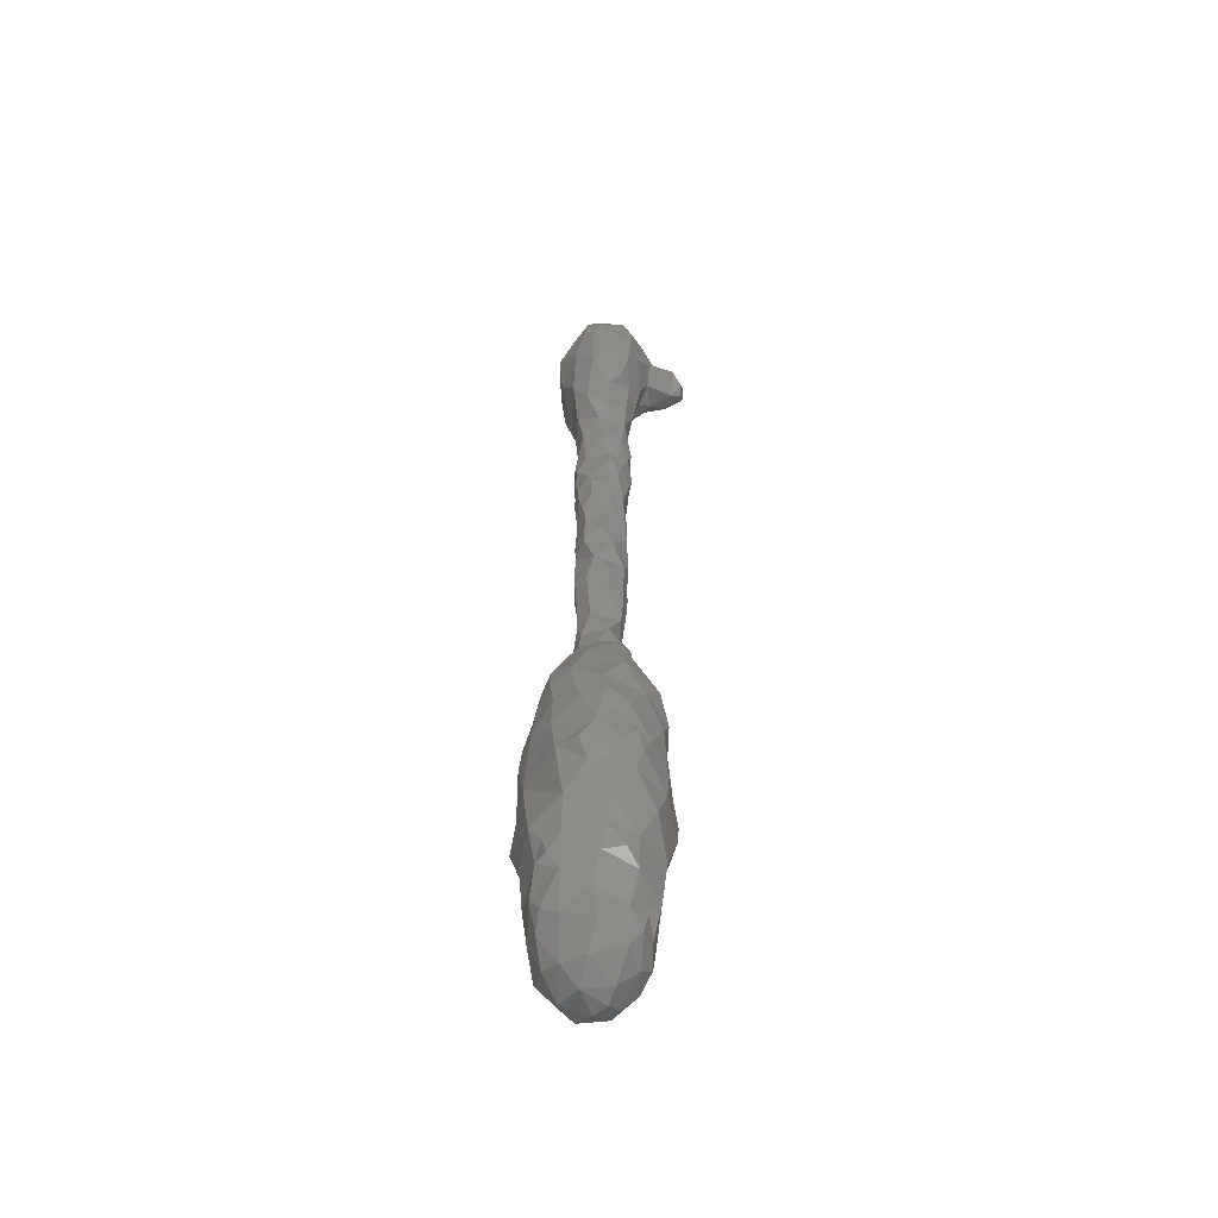
<metadata>
{"format":"stl","ext":"stl","renderer":"f3d","projection":"perspective","resolution":1024,"background":"white","views":[{"elev":-51.7,"azim":179.5,"up":"+Y"}]}
</metadata>
<code>
# stl→obj: 379 verts, 754 faces
v 0.007103 -0.03134 -0.008989
v 0.008202 -0.03392 -0.00595
v 0.009113 -0.03594 -0.009399
v -0.006717 -0.04857 -0.02972
v -0.01326 -0.04681 -0.02793
v -0.01379 -0.03977 -0.02682
v 0.005291 -0.03271 -0.0008197
v 0.003659 -0.02284 -0.002218
v -0.0001064 -0.0222 0.002618
v -0.00812 0.01185 -0.002409
v -0.006367 0.008142 -0.003281
v -0.003981 0.01154 -0.003837
v -0.0164 -0.09316 -0.0009761
v -0.01899 -0.08797 -0.003194
v -0.01859 -0.09546 -0.007465
v -0.01987 -0.08457 -0.008319
v -0.01256 0.002318 -0.00694
v -0.01309 -0.002799 -0.005025
v -0.008574 -0.0004351 -0.002983
v 0.0002339 -0.1091 -0.01039
v -0.006476 -0.1111 -0.009596
v -0.00389 -0.1101 -0.016
v -0.0155 -0.1055 -0.008812
v -0.01374 -0.1028 -0.003368
v -0.01809 -0.1017 -0.0118
v -0.01559 -0.1051 -0.01535
v 0.006436 -0.09602 -0.01216
v 0.003488 -0.1042 -0.01414
v 0.004575 -0.09872 -0.01823
v 0.008304 -0.0436 -0.002694
v 0.001749 0.1251 0.00383
v 0.0001051 0.1314 0.001476
v -0.0007307 0.1287 0.005039
v 0.002291 0.1287 -0.003983
v -0.0102 -0.09404 0.002639
v -0.005499 -0.1062 -0.02156
v -0.01343 -0.1036 -0.02137
v -0.007245 -0.09961 -0.02527
v -0.0001433 -0.09729 -0.02305
v -0.01559 0.06948 -0.007496
v -0.01471 0.06463 -0.008959
v -0.01451 0.0651 -0.005034
v -0.01286 0.06873 -0.01242
v -0.004885 -0.02863 0.006153
v -0.009902 -0.02177 0.004048
v -0.003989 -0.0858 0.006686
v -0.007292 -0.07764 0.007186
v -0.008767 -0.08726 0.004934
v -0.0006818 -0.08179 0.005687
v -0.009511 -0.1112 -0.01263
v -0.01173 -0.1095 -0.00939
v -0.01084 -0.1095 -0.01632
v 0.001769 -0.05294 -0.02594
v 0.002775 -0.04301 -0.02356
v -0.00311 9.845e-05 -0.0123
v -0.002471 -0.005525 -0.01322
v -0.007236 -0.006641 -0.01621
v -0.009571 0.0002018 -0.01438
v 0.005426 -0.0242 -0.007964
v 0.003383 -0.0226 -0.01963
v 0.0008121 -0.01163 -0.01413
v 0.003488 -0.01754 -0.005354
v -0.01158 -0.004575 -0.01428
v -0.01254 -0.008784 -0.01661
v -0.01499 -0.008496 -0.01237
v -0.002859 -0.009217 -0.01672
v -0.005037 -0.01518 -0.021
v -0.009276 -0.01138 -0.0192
v -0.01074 0.01637 -0.002916
v -0.004756 0.01581 -0.003154
v -0.008253 0.02297 -0.002102
v -0.01503 -0.06038 -0.02651
v -0.0194 -0.0698 -0.0234
v -0.02166 -0.06031 -0.01866
v -0.009905 -0.06962 -0.02838
v -0.009215 0.1362 -0.003757
v -0.01315 0.1348 -0.005429
v -0.01327 0.1331 2.253e-05
v 0.006348 -0.02966 -0.004475
v -0.01733 -0.09395 -0.0195
v -0.01998 -0.08921 -0.01777
v -0.0155 -0.08702 -0.02476
v -0.003771 0.1269 -0.01987
v -0.003396 0.1229 -0.02069
v -0.007159 0.1242 -0.02179
v -0.0009044 0.124 -0.01756
v -0.005181 0.118 -0.02173
v -0.0005782 0.1154 -0.01782
v -0.005299 0.108 -0.02057
v -0.0101 0.1111 -0.02182
v 0.005142 -0.0987 -0.003787
v -0.003061 -0.1076 -0.003265
v -0.01897 -0.0675 -0.0006885
v -0.01309 -0.06438 0.006333
v -0.02112 -0.05775 -0.001872
v 0.01103 -0.06587 -0.006684
v 0.006775 -0.07302 -0.02178
v 0.008456 -0.05526 -0.0156
v 0.008675 -0.07444 -0.01228
v 0.004024 -0.0943 -0.02131
v 0.00609 -0.09002 -0.01871
v -0.005026 -0.06008 -0.02883
v -0.0001572 -0.06852 -0.02719
v -0.02125 -0.07876 -0.01756
v -0.01513 -0.007553 -0.00676
v -0.01275 -0.0094 -0.00221
v 0.003635 -0.07735 0.002774
v 0.006634 -0.07453 -0.002695
v 0.003331 -0.06745 0.004612
v -0.0001807 -0.07405 0.007396
v -0.01624 -0.09924 -0.02078
v -0.01814 -0.09818 -0.01601
v -0.01349 -0.09548 -0.0232
v -0.001437 0.02094 -0.01128
v -0.001299 0.01878 -0.007551
v -0.001904 0.0134 -0.01083
v -0.01003 -0.1078 -0.004445
v 0.005222 -0.08143 -0.02021
v 0.0003126 -0.08694 -0.02481
v 0.007857 -0.08375 -0.009334
v -0.0001028 -0.07811 -0.02623
v -0.009197 -0.077 -0.0277
v 0.004023 -0.07757 -0.0233
v -0.006333 -0.0919 -0.02545
v -0.003331 -0.009693 -1.19e-05
v -6.388e-05 -0.1062 -0.01872
v -0.001059 -0.02698 -0.02486
v -0.01297 -0.02187 -0.02306
v -0.01375 0.01392 -0.007515
v -0.01299 0.01329 -0.01219
v -0.01243 0.006704 -0.0114
v -0.009275 0.01405 -0.0151
v -0.000194 0.1075 0.005073
v -0.00486 0.1068 0.007495
v -0.001156 0.1029 0.002596
v 0.002366 0.1089 0.0006694
v -0.01378 0.08982 -0.01104
v -0.009214 0.09509 -0.0148
v -0.006898 0.08942 -0.01415
v 0.005905 -0.0614 0.002547
v -0.02678 0.1149 -0.004708
v -0.02734 0.1214 -0.008382
v -0.02076 0.1197 -0.01135
v -0.02109 0.1137 -0.002003
v -0.01553 0.1113 0.001193
v -0.01977 0.1178 0.002744
v -0.005527 0.1345 0.0008736
v -0.009515 0.1325 0.003707
v -0.004965 0.1303 0.005339
v -0.0209 0.1279 -0.003131
v -0.01641 0.1288 -0.000334
v -0.01664 0.1314 -0.00499
v -0.01805 0.1282 -0.01017
v -0.02189 0.1263 -0.007219
v -0.01258 0.127 0.005576
v -0.02052 0.1253 0.0005115
v -0.01595 0.1247 0.002577
v -0.02588 0.1214 0.002996
v -0.02535 0.1163 0.0005659
v -0.02317 -0.05248 -0.01019
v -0.02125 -0.04077 -0.01914
v -0.02189 -0.0523 -0.01811
v -0.001247 0.09318 -0.01081
v 0.0004224 0.1003 -0.004017
v -0.0002311 0.09443 -0.00503
v -0.01441 0.1159 0.005361
v -0.00968 0.12 0.0092
v -0.008991 -0.03637 -0.02822
v -0.00323 -0.03778 -0.02704
v -0.01043 0.007406 -0.003991
v -0.01174 0.0126 -0.004194
v -0.009671 0.1001 -0.01836
v -0.003648 0.09752 -0.01579
v 4.25e-06 0.1034 -0.01449
v 0.003137 0.1116 -0.008999
v -0.02287 -0.05334 -0.004729
v -0.02183 -0.04557 -0.000917
v -0.01667 -0.04525 0.004449
v -0.01834 -0.05076 -0.02514
v -0.0251 0.1264 -0.002588
v -0.02769 0.1246 -0.005476
v -0.03017 0.124 -0.002016
v -0.02718 0.125 0.0009978
v -0.01294 0.006492 -0.007233
v -0.01671 -0.05525 -0.0269
v -0.01435 0.07383 -0.01075
v -0.01195 0.072 -0.01306
v -0.00782 -0.08385 -0.02691
v 0.002713 -0.08228 -0.02473
v -0.01463 -0.003395 -0.01026
v 0.005616 -0.05265 0.004661
v 0.007685 -0.05828 -0.0002451
v 0.002751 -0.04552 0.005658
v -0.002906 -0.05196 0.008443
v -0.004283 -0.06087 0.008235
v -0.01158 -0.04966 0.007644
v 0.002837 -0.05983 0.005519
v -0.0005964 -0.1014 0.0009116
v -0.002117 -0.09025 0.004501
v -0.01512 -0.08646 0.001422
v 0.004718 -0.08403 0.0003092
v -0.0149 -0.07369 0.004433
v -0.01877 -0.08009 -0.001775
v -0.02953 0.1161 -0.003775
v -0.03024 0.1183 -0.001653
v -0.02946 0.1182 -0.00606
v -0.01773 0.1092 -0.005018
v -0.01607 0.09744 -0.008747
v -0.01251 0.1039 0.00457
v -0.002119 0.004772 -0.01031
v -0.001503 -0.0004052 -0.008474
v -0.01416 0.09112 -0.003755
v -0.01401 0.09477 -0.01274
v -0.015 0.1027 -0.01505
v -0.009343 0.05946 -0.01451
v -0.009572 0.05503 -0.01464
v -0.0132 0.0543 -0.01218
v -0.0136 -0.02992 0.005762
v -0.01594 -0.03809 0.00248
v -0.01309 -0.03539 0.006376
v -0.01292 0.1038 -0.01873
v -0.01512 0.1137 -0.02022
v -0.01439 0.1079 -0.01943
v -0.01808 0.1155 -0.01548
v -0.01814 0.1072 -0.01109
v -0.009903 0.1064 -0.02058
v -0.02429 -0.05801 -0.007341
v -0.02393 -0.06405 -0.009192
v -0.003244 -0.05398 -0.02983
v -0.01047 -0.05885 -0.02938
v -0.01254 -0.05364 -0.02934
v -0.005247 0.006272 -0.01415
v -0.004522 0.01496 -0.01462
v -0.004257 0.0198 -0.01434
v -0.01568 -0.07846 -0.02543
v -0.002813 0.0834 -0.01208
v -0.0008237 0.08821 -0.006694
v -0.001603 0.08143 -0.004924
v -0.008137 0.08375 -0.01439
v 0.005671 -0.03919 0.002481
v -0.01045 0.06941 -0.01477
v -0.01191 0.06387 -0.01303
v -0.008305 0.06674 -0.01494
v -0.003984 -0.03346 0.00748
v -0.002969 -0.03853 0.007882
v 0.0004192 -0.03528 0.005681
v -0.007817 -0.03681 0.007245
v -0.0104 -0.04509 0.008346
v -0.01227 -0.04138 0.005996
v -0.005648 -0.04469 0.0084
v -0.01451 -0.01348 -0.01724
v -0.01068 -0.03871 0.007485
v -0.008335 -0.04117 0.00804
v -0.01648 -0.01267 -0.009058
v -0.003787 0.04529 -0.01282
v -0.00335 0.0354 -0.01353
v -0.008248 0.04019 -0.01444
v -0.001217 0.03813 -0.0087
v 0.007187 -0.0397 -0.01692
v 0.009885 -0.04387 -0.01059
v -0.008343 -0.1026 -1.49e-05
v -0.02084 -0.02577 -0.01701
v -0.02268 -0.0328 -0.01347
v -0.02204 -0.02656 -0.01029
v -0.01741 -0.03138 -0.02172
v -0.00195 0.01444 -0.006431
v -0.0134 0.1283 -0.01925
v -0.01578 0.1224 -0.0194
v -0.0184 0.1249 -0.01419
v -0.01164 0.04318 -0.002212
v -0.008864 0.03807 -0.001547
v -0.00539 0.04278 -0.001603
v -0.01347 0.03848 -0.004973
v -0.001807 0.05108 -0.004139
v -0.003001 0.04668 -0.003073
v -0.001485 0.04985 -0.008649
v -0.005818 0.05036 -0.001827
v -0.004642 0.02349 -0.003181
v -0.01171 0.09595 0.001301
v -0.008378 0.03155 -0.002072
v -0.003359 0.03706 -0.003255
v 0.003657 0.1186 -0.001501
v -0.01439 0.03249 -0.007118
v -0.01392 0.04005 -0.01049
v -0.01061 0.03332 -0.01401
v -0.01353 0.05499 -0.003951
v -0.01221 0.04973 -0.002503
v -0.009153 0.05427 -0.001286
v -0.01418 0.04831 -0.007563
v -0.01365 0.04478 -0.01103
v -0.01422 0.04322 -0.006561
v -0.01173 0.1182 -0.02183
v 0.004014 0.1213 -0.01113
v -0.005997 0.1308 -0.01818
v -0.002025 0.05459 -0.01115
v -0.003014 0.05059 -0.01272
v -0.005266 0.05395 -0.01446
v -0.003713 0.1239 0.008289
v -0.0002636 0.1158 0.00745
v -0.01183 0.07768 -0.001233
v -0.00381 0.07483 -0.002078
v -0.007578 0.08163 -0.0003599
v -0.002233 0.05515 -0.004511
v -0.01617 0.1305 -0.01441
v -0.01088 0.1333 -0.0152
v -0.001596 0.1342 -0.008669
v 2.43e-05 0.1305 -0.01206
v -0.008635 0.07221 -0.01396
v -0.002813 0.0001821 -0.004548
v -0.0009079 -0.004488 -0.007801
v -0.0105 0.04671 -0.01404
v -0.001371 0.06749 -0.01161
v -0.003704 0.07193 -0.01262
v -0.0006947 0.07134 -0.008523
v -0.001713 0.05924 -0.01152
v -0.001009 0.05661 -0.00706
v -0.005021 0.05952 -0.0143
v -0.0006398 0.06728 -0.004579
v -0.0009899 0.06352 -0.008616
v -0.01273 0.08061 -0.01272
v -0.0003741 0.1335 -0.00357
v -0.006794 0.1015 0.004856
v -0.005552 0.1128 0.008738
v -0.01436 0.1342 -0.01011
v -0.01433 0.06114 -0.005037
v -0.01224 0.06473 -0.001811
v -0.005707 0.1351 -0.01224
v -0.01138 0.1109 0.00769
v -0.01042 0.072 -0.0007706
v -0.005072 0.06703 -0.001066
v -0.01481 0.08292 -0.009387
v -0.01454 0.08381 -0.004932
v -0.003274 0.09083 -0.00132
v -0.01138 0.08666 -0.0002802
v 0.006721 -0.0573 0.004338
v -0.008994 0.1292 0.00651
v -0.009477 0.1363 -0.008253
v -0.01335 0.04905 -0.01175
v -0.01539 0.07841 -0.009146
v -0.02018 0.114 -0.008349
v -0.01511 0.07517 -0.005399
v -0.01304 -0.08283 -0.02692
v 0.006835 -0.03166 -0.01381
v 0.002545 -0.03369 -0.02199
v 0.003293 -0.02797 -0.02139
v 0.005573 -0.02672 -0.01636
v -0.00489 0.1362 -0.005016
v -0.008148 -0.03063 -0.02653
v -0.001467 0.03275 -0.009204
v -0.002361 0.02974 -0.004792
v 0.009876 -0.05794 -0.008065
v -0.006046 0.02736 -0.01497
v -0.001199 0.02483 -0.009415
v -0.02975 0.1218 0.001498
v -0.009722 0.02246 -0.01511
v -0.01325 0.02649 -0.01213
v -0.01402 0.02434 -0.00757
v -0.01407 0.01927 -0.006999
v -0.01182 0.02252 -0.003345
v -0.007965 0.02676 -0.001982
v -0.001478 0.04363 -0.006456
v -0.01304 0.01807 -0.01214
v -0.001909 0.06189 -0.003411
v -0.004031 0.0636 -0.01323
v -0.004389 0.056 -0.002328
v -0.007411 0.06111 -0.0008723
v -0.01546 -0.05055 -0.02841
v -0.002525 0.006125 -0.005335
v -0.01131 0.0585 -0.00164
v -0.01368 0.06916 -0.00273
v -0.001519 0.05812 -0.003618
v -0.01222 0.02801 -0.003853
v -0.008658 -0.0172 0.002959
v -0.01701 -0.01868 -0.001956
v -0.01961 -0.0202 -0.01129
v -0.02035 -0.02966 -0.00439
v 0.007089 -0.03014 -0.01206
v -0.006377 -0.06922 0.008747
v -0.02017 -0.07096 -0.002341
f 1 2 3
f 4 5 6
f 7 8 9
f 10 11 12
f 13 14 15
f 16 15 14
f 17 18 19
f 20 21 22
f 23 24 25
f 26 23 25
f 27 28 29
f 30 3 2
f 31 32 33
f 31 34 32
f 24 13 15
f 35 13 24
f 36 37 38
f 39 36 38
f 40 41 42
f 40 43 41
f 44 9 45
f 46 47 48
f 49 47 46
f 50 21 51
f 50 51 52
f 53 4 54
f 22 52 36
f 55 56 57
f 55 57 58
f 59 60 61
f 62 59 61
f 63 57 64
f 63 64 65
f 66 61 67
f 66 67 68
f 69 70 71
f 72 73 74
f 75 73 72
f 9 8 62
f 76 77 78
f 62 8 59
f 79 59 8
f 7 79 8
f 80 81 82
f 83 84 85
f 83 86 84
f 87 88 89
f 87 89 90
f 91 20 28
f 91 92 20
f 93 94 95
f 96 97 98
f 96 99 97
f 29 100 101
f 27 29 101
f 75 102 103
f 81 104 82
f 16 104 81
f 18 105 106
f 107 108 109
f 110 107 109
f 80 111 112
f 80 113 111
f 114 115 116
f 117 24 23
f 118 101 119
f 118 120 101
f 103 121 122
f 103 123 121
f 51 23 26
f 103 98 97
f 38 113 124
f 39 38 124
f 19 106 125
f 126 39 29
f 126 29 28
f 67 60 127
f 67 127 128
f 129 130 131
f 130 132 131
f 133 134 135
f 136 133 135
f 137 138 139
f 109 96 140
f 141 142 143
f 144 145 146
f 147 148 149
f 150 151 152
f 150 152 153
f 78 152 151
f 77 152 78
f 154 150 153
f 147 78 148
f 78 155 148
f 151 155 78
f 151 150 156
f 157 151 156
f 156 158 146
f 159 146 158
f 146 157 156
f 98 53 54
f 160 161 162
f 163 164 165
f 157 166 167
f 4 168 169
f 4 6 168
f 10 12 70
f 10 170 11
f 10 171 170
f 172 89 173
f 174 173 89
f 174 175 164
f 160 176 177
f 176 95 177
f 178 177 95
f 162 161 179
f 180 181 182
f 183 180 182
f 74 160 162
f 17 170 184
f 74 185 72
f 162 185 74
f 43 186 187
f 43 40 186
f 121 119 188
f 121 189 119
f 190 58 63
f 30 191 192
f 193 191 30
f 193 194 191
f 129 184 171
f 129 131 184
f 146 166 157
f 146 145 166
f 195 194 196
f 195 197 194
f 198 199 35
f 91 199 198
f 35 200 13
f 108 107 201
f 107 49 201
f 202 203 200
f 202 200 47
f 108 201 120
f 204 205 206
f 141 204 206
f 204 159 205
f 141 159 204
f 207 208 209
f 55 210 211
f 137 212 208
f 213 137 208
f 213 214 172
f 138 213 172
f 215 216 217
f 162 179 185
f 218 219 220
f 214 221 172
f 222 223 224
f 222 90 223
f 223 225 224
f 221 226 172
f 111 26 112
f 111 37 26
f 74 227 160
f 228 95 227
f 74 228 227
f 81 112 15
f 81 80 112
f 15 16 81
f 229 230 231
f 229 102 230
f 232 132 233
f 116 232 233
f 234 233 132
f 53 102 229
f 229 231 4
f 53 229 4
f 73 235 104
f 75 122 235
f 73 75 235
f 103 122 75
f 236 237 238
f 236 239 139
f 163 237 236
f 163 236 139
f 193 30 240
f 241 242 43
f 241 243 242
f 244 245 246
f 244 247 245
f 248 178 196
f 249 178 248
f 250 248 196
f 68 128 251
f 68 67 128
f 220 219 249
f 252 220 249
f 247 220 252
f 253 245 247
f 64 68 251
f 65 64 251
f 65 251 254
f 247 244 44
f 246 44 244
f 255 256 257
f 255 258 256
f 98 54 259
f 98 259 260
f 39 124 119
f 100 39 119
f 92 198 261
f 91 198 92
f 177 161 160
f 262 263 264
f 265 263 262
f 12 266 70
f 6 161 265
f 267 85 268
f 267 268 269
f 270 271 272
f 270 273 271
f 274 275 276
f 274 277 275
f 70 115 278
f 71 70 278
f 209 208 279
f 271 280 281
f 271 273 280
f 282 136 175
f 58 232 55
f 210 55 232
f 283 284 285
f 283 273 284
f 286 287 288
f 57 66 68
f 230 75 72
f 230 102 75
f 286 289 287
f 217 289 286
f 105 65 254
f 105 254 106
f 290 257 284
f 290 284 291
f 273 283 280
f 277 287 270
f 87 90 292
f 257 256 285
f 86 293 88
f 85 267 294
f 295 296 297
f 31 298 299
f 31 299 282
f 300 301 302
f 238 302 301
f 303 274 276
f 267 304 305
f 267 269 304
f 306 34 307
f 19 170 17
f 33 298 31
f 33 149 298
f 241 187 308
f 241 43 187
f 211 309 310
f 296 255 311
f 296 276 255
f 90 222 292
f 312 313 314
f 19 18 106
f 17 190 18
f 17 58 190
f 315 316 295
f 315 295 317
f 318 319 312
f 287 289 291
f 287 291 270
f 239 308 320
f 32 321 147
f 32 34 321
f 322 209 279
f 245 253 250
f 175 88 293
f 133 323 134
f 195 109 197
f 140 197 109
f 324 153 152
f 77 324 152
f 42 325 326
f 327 307 294
f 327 294 305
f 145 328 166
f 301 329 330
f 137 331 332
f 325 217 286
f 175 136 164
f 89 88 174
f 175 174 88
f 172 173 138
f 206 181 142
f 155 157 167
f 137 320 331
f 239 320 137
f 333 334 302
f 140 335 197
f 140 192 335
f 292 268 85
f 139 239 137
f 336 167 298
f 336 155 167
f 189 118 119
f 337 324 77
f 17 184 131
f 225 208 207
f 225 214 208
f 332 334 212
f 332 212 137
f 333 279 334
f 212 334 279
f 292 85 87
f 84 87 85
f 217 216 338
f 293 282 175
f 300 334 332
f 300 302 334
f 239 236 313
f 239 313 308
f 323 299 167
f 33 32 149
f 253 248 250
f 253 249 248
f 90 89 226
f 90 226 223
f 145 207 209
f 144 146 159
f 282 299 136
f 320 186 339
f 337 305 324
f 337 327 305
f 41 325 42
f 164 333 165
f 180 156 150
f 180 150 154
f 322 279 333
f 76 78 147
f 154 269 143
f 154 153 269
f 143 224 340
f 32 147 149
f 267 305 294
f 300 341 329
f 301 300 329
f 134 322 135
f 134 209 322
f 342 188 82
f 343 344 345
f 346 343 345
f 235 342 82
f 235 82 104
f 190 105 18
f 76 337 77
f 76 347 337
f 223 226 221
f 223 221 214
f 269 268 224
f 135 333 164
f 135 322 333
f 331 339 332
f 115 70 266
f 320 339 331
f 141 206 142
f 269 224 143
f 180 183 156
f 158 156 183
f 207 145 144
f 207 144 340
f 157 155 151
f 142 154 143
f 348 169 168
f 348 168 265
f 191 194 197
f 227 95 176
f 160 227 176
f 148 336 149
f 148 155 336
f 181 206 182
f 205 182 206
f 323 133 299
f 136 299 133
f 258 349 256
f 258 281 349
f 225 207 340
f 224 225 340
f 291 284 273
f 281 350 349
f 281 280 350
f 140 96 192
f 351 192 96
f 83 307 86
f 83 294 307
f 83 85 294
f 114 352 353
f 114 234 352
f 34 282 293
f 34 293 307
f 307 293 86
f 304 269 153
f 324 304 153
f 324 305 304
f 321 34 306
f 321 306 347
f 141 144 159
f 34 31 282
f 354 158 183
f 354 183 182
f 149 336 298
f 347 306 327
f 347 327 337
f 352 234 355
f 352 355 356
f 357 358 359
f 111 113 37
f 219 177 178
f 223 214 225
f 360 71 278
f 255 361 258
f 357 362 358
f 281 272 271
f 276 361 255
f 276 275 361
f 359 69 71
f 359 358 69
f 361 281 258
f 361 272 281
f 222 268 292
f 224 268 222
f 319 363 316
f 315 319 316
f 166 328 167
f 323 167 328
f 270 291 273
f 184 170 171
f 338 311 290
f 338 290 289
f 317 295 297
f 317 297 216
f 217 338 289
f 272 361 275
f 288 287 277
f 333 302 238
f 333 238 237
f 277 272 275
f 277 270 272
f 193 245 250
f 290 291 289
f 312 319 364
f 316 303 276
f 316 276 295
f 288 277 365
f 365 274 303
f 365 277 274
f 226 89 172
f 317 364 315
f 318 301 330
f 314 301 318
f 308 243 241
f 330 366 363
f 318 363 319
f 318 330 363
f 330 326 366
f 179 367 185
f 231 185 367
f 12 11 368
f 314 318 312
f 314 238 301
f 314 236 238
f 314 313 236
f 182 205 354
f 295 276 296
f 328 209 134
f 328 145 209
f 141 340 144
f 141 143 340
f 369 286 288
f 366 288 365
f 366 369 288
f 370 42 326
f 329 326 330
f 329 370 326
f 325 286 369
f 317 216 215
f 136 135 164
f 165 237 163
f 165 333 237
f 138 137 213
f 312 364 243
f 205 159 354
f 158 354 159
f 170 19 11
f 40 42 370
f 341 370 329
f 341 40 370
f 313 243 308
f 341 186 40
f 186 341 339
f 358 362 129
f 358 129 69
f 313 312 243
f 128 127 348
f 128 348 265
f 332 341 300
f 339 341 332
f 320 187 186
f 320 308 187
f 371 316 363
f 371 363 366
f 365 371 366
f 242 215 217
f 335 191 197
f 335 192 191
f 243 215 242
f 243 364 215
f 41 242 217
f 41 217 325
f 43 242 41
f 355 132 362
f 355 234 132
f 280 360 350
f 280 372 360
f 360 359 71
f 283 372 280
f 283 285 356
f 285 352 356
f 283 356 357
f 283 357 372
f 372 359 360
f 372 357 359
f 69 10 70
f 69 171 10
f 11 19 309
f 368 11 309
f 126 36 39
f 26 25 112
f 179 6 5
f 179 161 6
f 21 20 92
f 117 21 92
f 118 97 99
f 118 123 97
f 49 107 110
f 47 49 110
f 99 120 118
f 108 120 99
f 116 233 114
f 234 114 233
f 115 266 116
f 124 82 188
f 342 122 188
f 342 235 122
f 218 247 44
f 218 220 247
f 96 108 99
f 109 108 96
f 200 14 13
f 199 46 48
f 49 46 199
f 117 261 24
f 126 20 22
f 28 20 126
f 25 15 112
f 24 15 25
f 125 106 373
f 374 106 254
f 373 106 374
f 374 254 375
f 251 375 254
f 50 22 21
f 50 52 22
f 251 262 375
f 251 128 262
f 64 57 68
f 374 264 376
f 374 375 264
f 216 297 311
f 216 311 338
f 262 264 375
f 262 128 265
f 21 117 51
f 51 117 23
f 101 120 27
f 91 27 120
f 201 91 120
f 48 47 200
f 201 199 91
f 91 28 27
f 29 39 100
f 121 188 122
f 115 114 353
f 278 115 353
f 356 355 362
f 356 362 357
f 310 61 56
f 56 55 211
f 56 211 310
f 309 125 310
f 309 19 125
f 323 328 134
f 208 214 213
f 369 366 326
f 325 369 326
f 278 353 350
f 278 350 360
f 257 285 284
f 190 63 65
f 190 65 105
f 69 129 171
f 132 232 131
f 163 174 164
f 173 174 163
f 219 178 249
f 211 210 368
f 309 211 368
f 261 35 24
f 250 196 194
f 250 194 193
f 303 316 371
f 303 371 365
f 315 364 319
f 210 232 116
f 210 116 368
f 198 35 261
f 168 6 265
f 351 98 260
f 351 260 30
f 377 346 59
f 377 59 1
f 347 147 321
f 347 76 147
f 59 346 60
f 192 351 30
f 84 88 87
f 84 86 88
f 377 343 346
f 377 1 343
f 74 73 228
f 103 53 98
f 103 102 53
f 58 57 63
f 378 109 195
f 94 378 195
f 260 259 3
f 260 3 30
f 92 261 117
f 37 113 38
f 96 98 351
f 263 265 161
f 228 104 379
f 228 73 104
f 139 138 173
f 163 139 173
f 94 196 95
f 195 196 94
f 101 100 119
f 208 212 279
f 72 185 230
f 231 230 185
f 218 45 374
f 218 374 376
f 215 364 317
f 60 345 127
f 60 346 345
f 52 37 36
f 26 37 52
f 169 344 54
f 93 379 202
f 103 97 123
f 228 93 95
f 127 345 344
f 5 367 179
f 231 367 5
f 196 178 95
f 51 26 52
f 298 167 299
f 125 9 62
f 125 373 9
f 110 109 378
f 379 93 228
f 2 1 79
f 2 79 7
f 344 259 54
f 373 374 45
f 264 263 376
f 180 154 181
f 142 181 154
f 297 296 311
f 127 169 348
f 127 344 169
f 9 246 7
f 9 44 246
f 47 110 378
f 202 47 378
f 311 257 290
f 311 255 257
f 9 373 45
f 119 124 188
f 201 49 199
f 59 79 1
f 343 3 259
f 343 1 3
f 343 259 344
f 48 35 199
f 48 200 35
f 189 123 118
f 189 121 123
f 4 169 54
f 349 353 352
f 349 350 353
f 202 379 203
f 200 203 14
f 16 14 203
f 266 368 116
f 266 12 368
f 161 177 263
f 263 177 376
f 219 376 177
f 113 80 82
f 124 113 82
f 202 378 94
f 93 202 94
f 252 249 253
f 247 252 253
f 193 240 246
f 193 246 245
f 132 130 362
f 129 362 130
f 240 30 2
f 240 2 7
f 240 7 246
f 256 349 352
f 256 352 285
f 45 218 44
f 218 376 219
f 16 203 379
f 16 379 104
f 231 5 4
f 22 36 126
f 310 62 61
f 310 125 62
f 131 58 17
f 131 232 58
f 61 66 56
f 57 56 66
f 306 307 327
f 61 60 67

</code>
